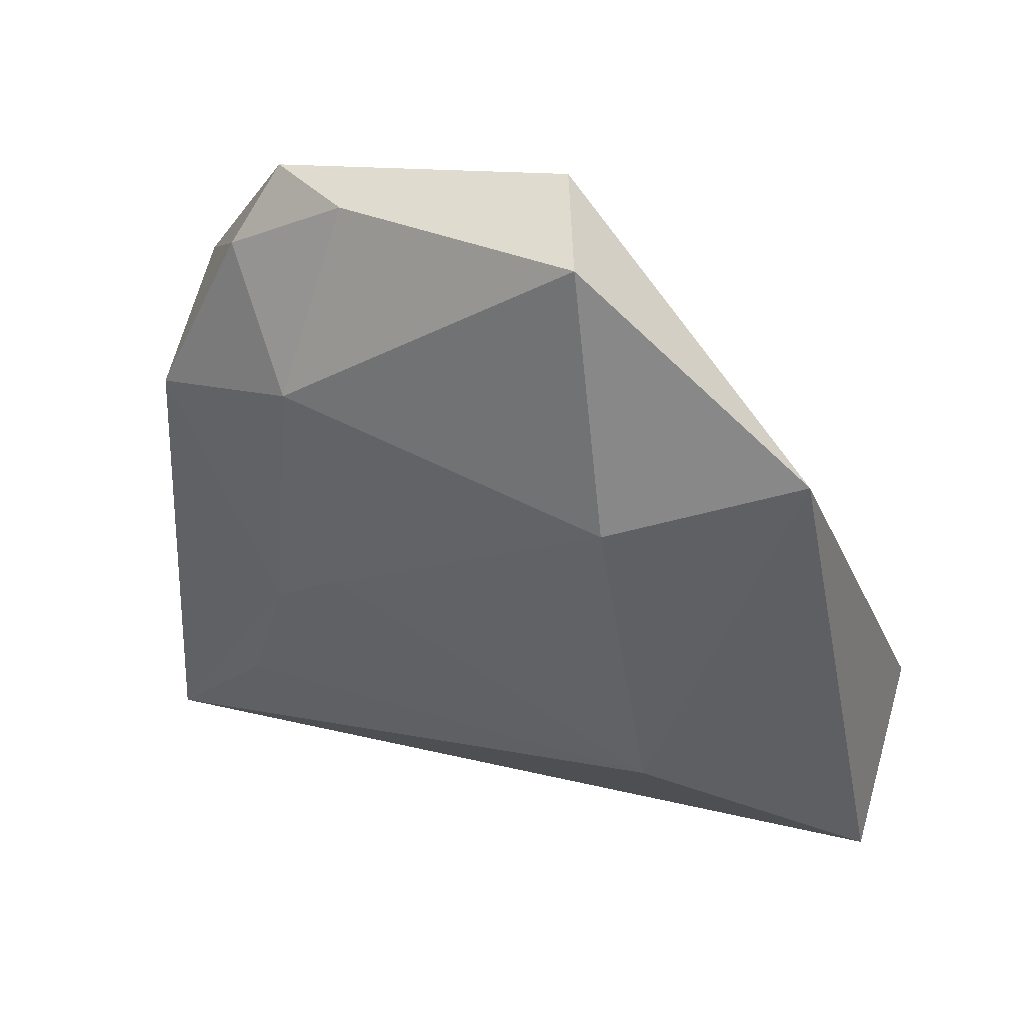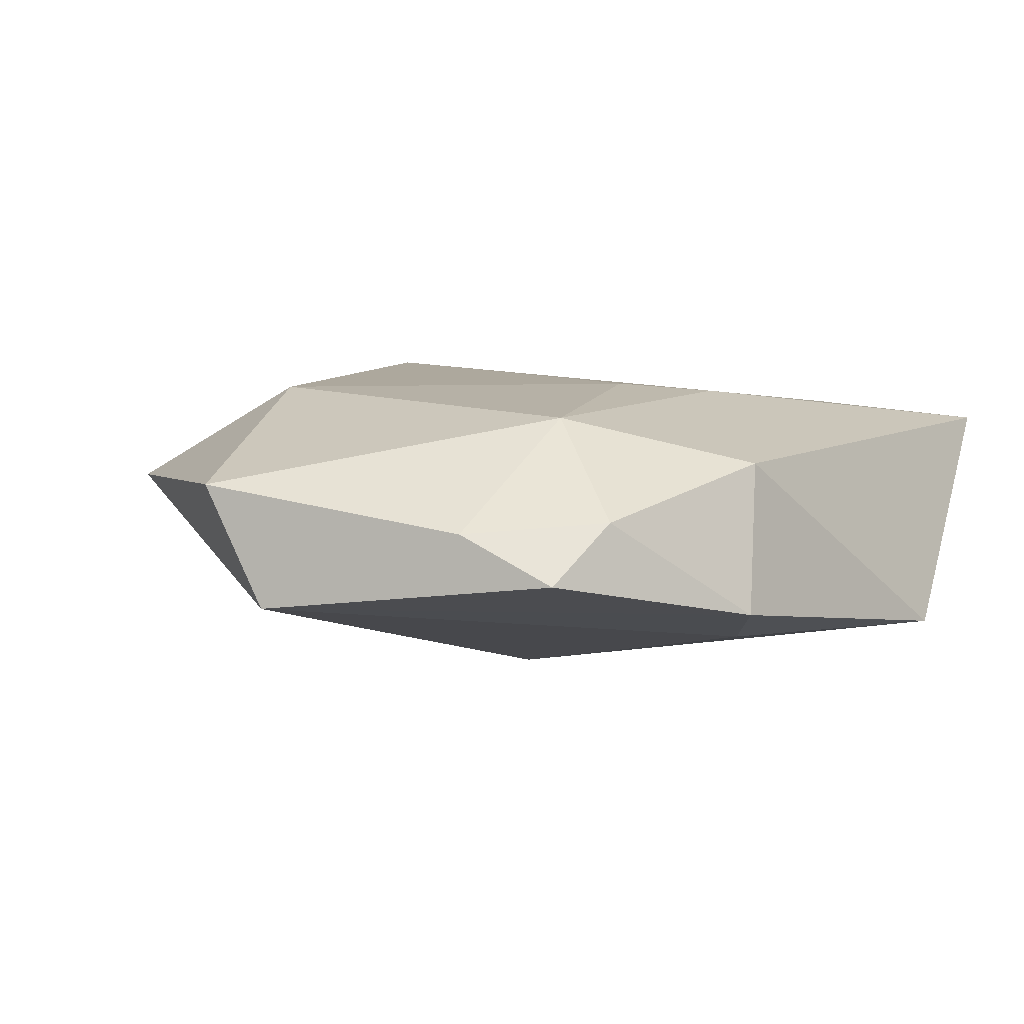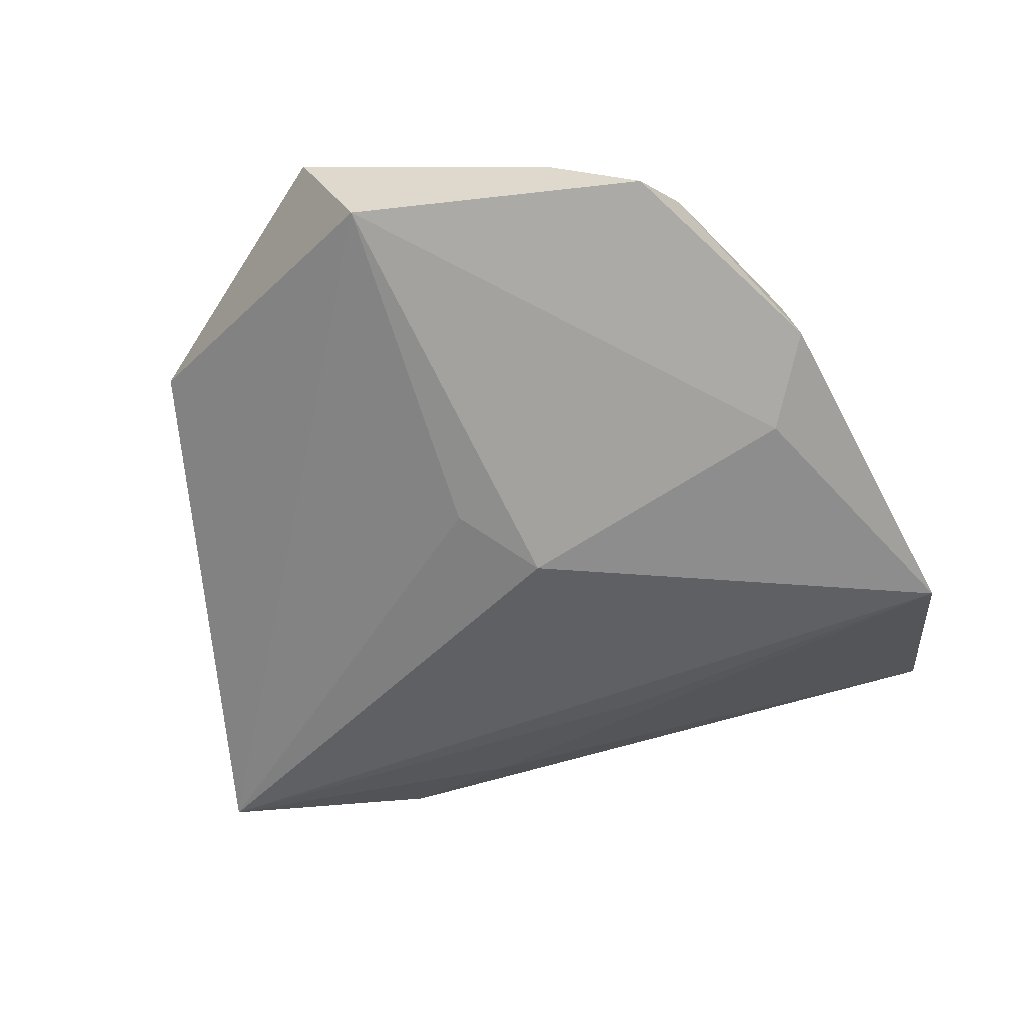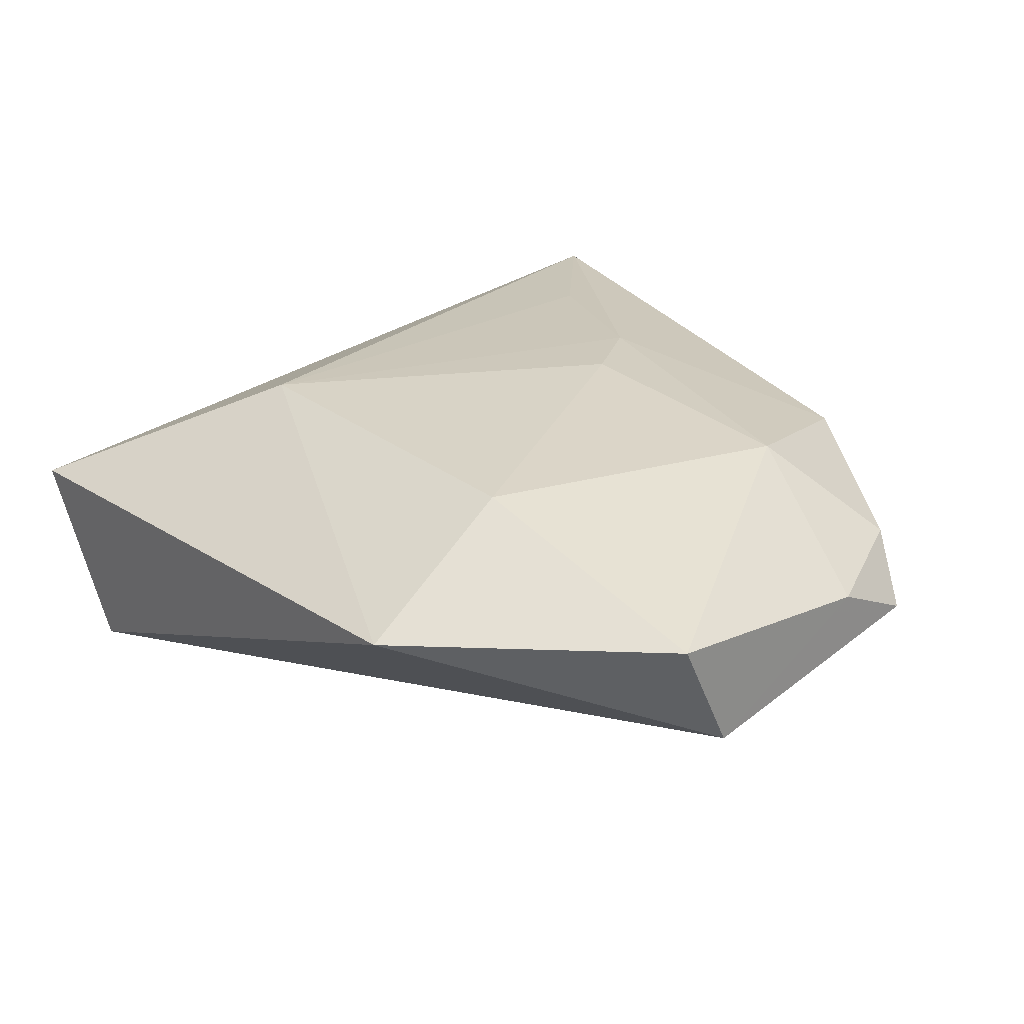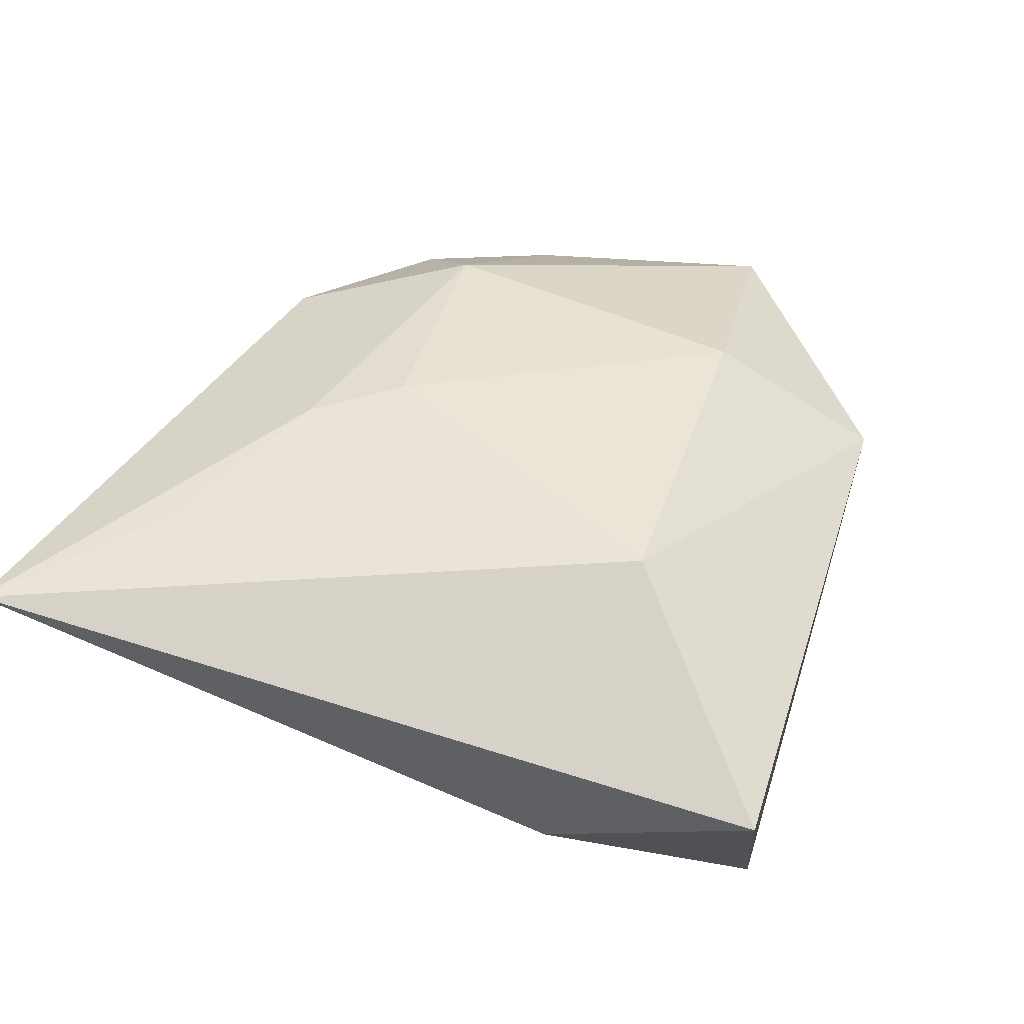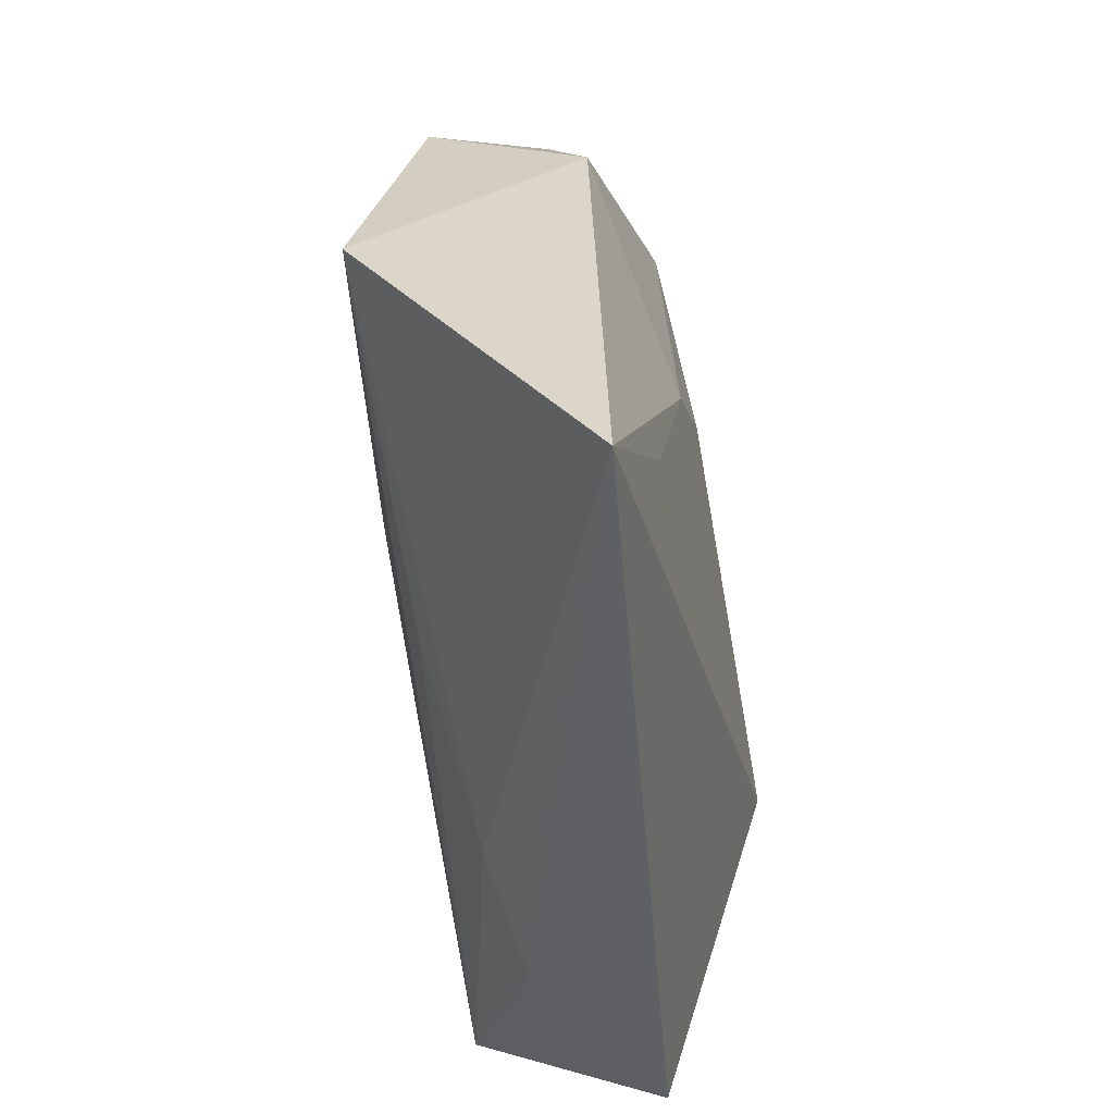
<metadata>
{"format":"obj","ext":"obj","renderer":"f3d","projection":"perspective","resolution":1024,"background":"white","views":[{"elev":51.2,"azim":24.4,"up":"+Y"},{"elev":5.9,"azim":-150.2,"up":"+Z"},{"elev":-54.9,"azim":-162.3,"up":"+Z"},{"elev":26.6,"azim":147.6,"up":"+Z"},{"elev":47.3,"azim":28.8,"up":"+Z"},{"elev":-56.5,"azim":-81.9,"up":"+Y"}]}
</metadata>
<code>
v 0.003965 0.01288 -0.01521
v -0.02816 0.03388 0.002568
v -0.02533 0.04063 -0.003305
v -0.03545 0.01481 0.007459
v -0.007121 -0.02135 -0.01214
v -0.02027 -0.00682 0.01384
v -0.002784 0.00533 -0.01762
v 0.004381 0.04798 -0.006644
v 0.04373 -0.02089 -0.01507
v 0.04636 -0.02846 0.003988
v -0.02584 -0.02633 0.01192
v 0.0123 -0.02885 -0.009167
v 0.02422 -0.01104 0.01623
v 0.02443 -0.0328 -0.006595
v 0.0346 0.02861 0.004369
v -0.01794 0.02541 0.01228
v 0.01755 0.02405 0.01467
v -0.04387 -0.01545 -0.01265
v -0.03205 0.0114 -0.01169
v -0.03891 -0.04475 0.009284
v -0.03739 0.01999 -0.007817
v -0.01232 0.0007972 0.01479
v 0.01041 0.04906 0.005875
v -0.016 0.04275 0.001607
f 12 20 18
f 9 8 15
f 15 10 9
f 7 9 18
f 18 20 4
f 20 10 13
f 13 15 17
f 10 15 13
f 18 9 5
f 5 12 18
f 9 12 5
f 14 10 20
f 20 12 14
f 9 10 14
f 14 12 9
f 19 7 18
f 8 7 19
f 1 8 9
f 9 7 1
f 1 7 8
f 22 13 17
f 17 15 23
f 23 15 8
f 8 19 21
f 18 4 21
f 21 19 18
f 6 4 20
f 13 22 6
f 17 23 16
f 16 22 17
f 4 6 16
f 16 6 22
f 8 21 3
f 20 13 11
f 11 6 20
f 13 6 11
f 2 21 4
f 2 3 21
f 4 16 2
f 3 2 24
f 24 23 8
f 8 3 24
f 24 16 23
f 24 2 16

</code>
